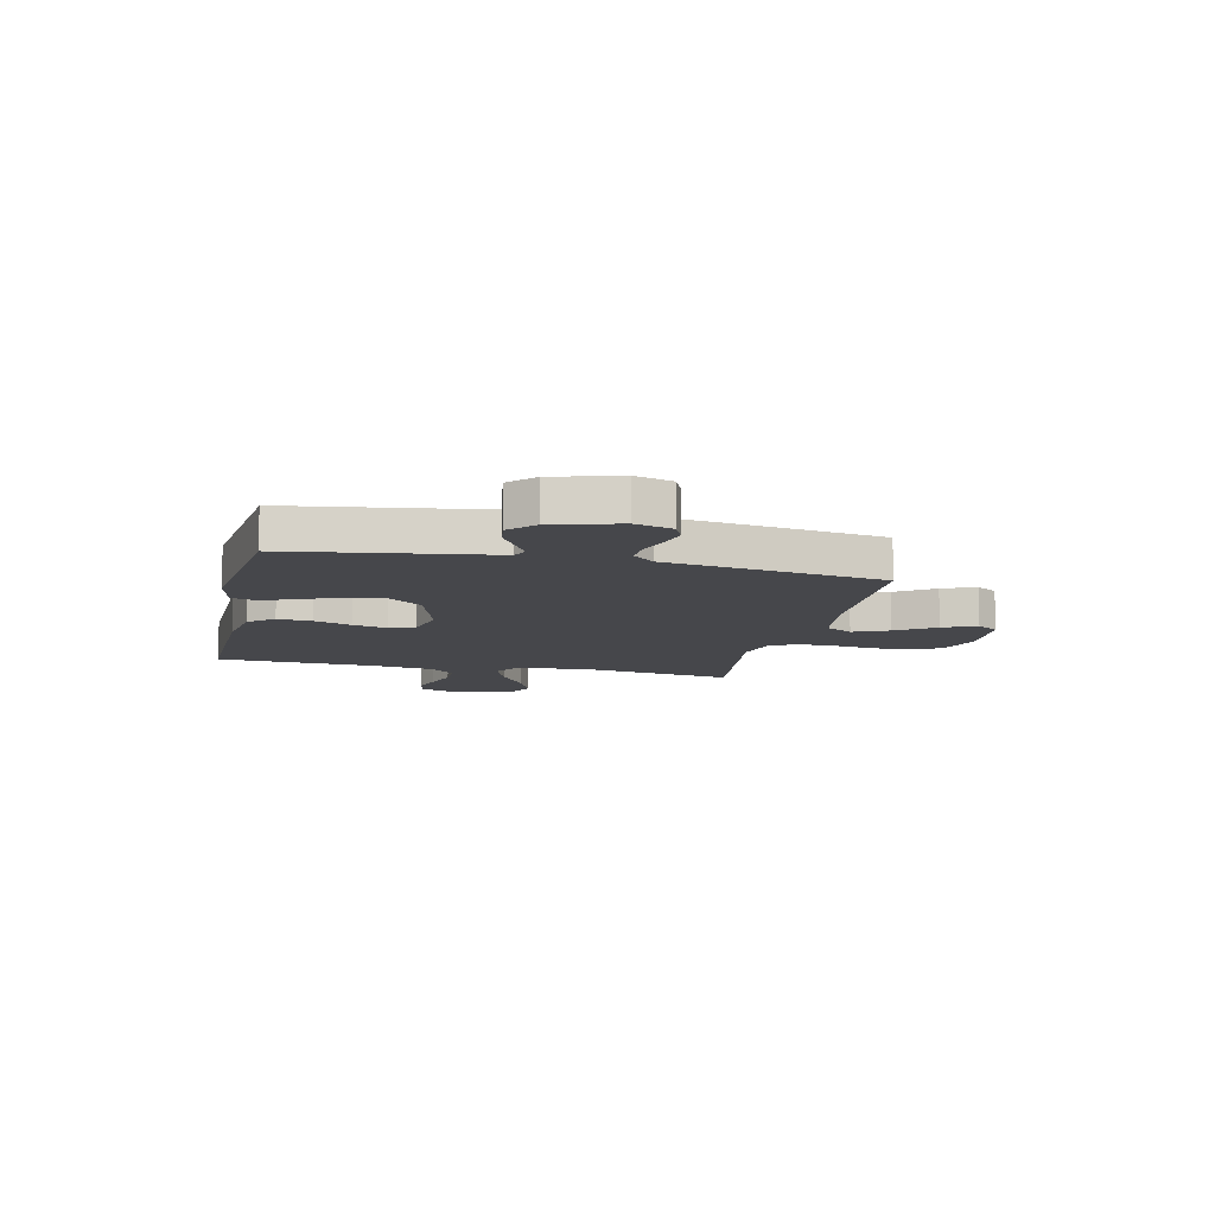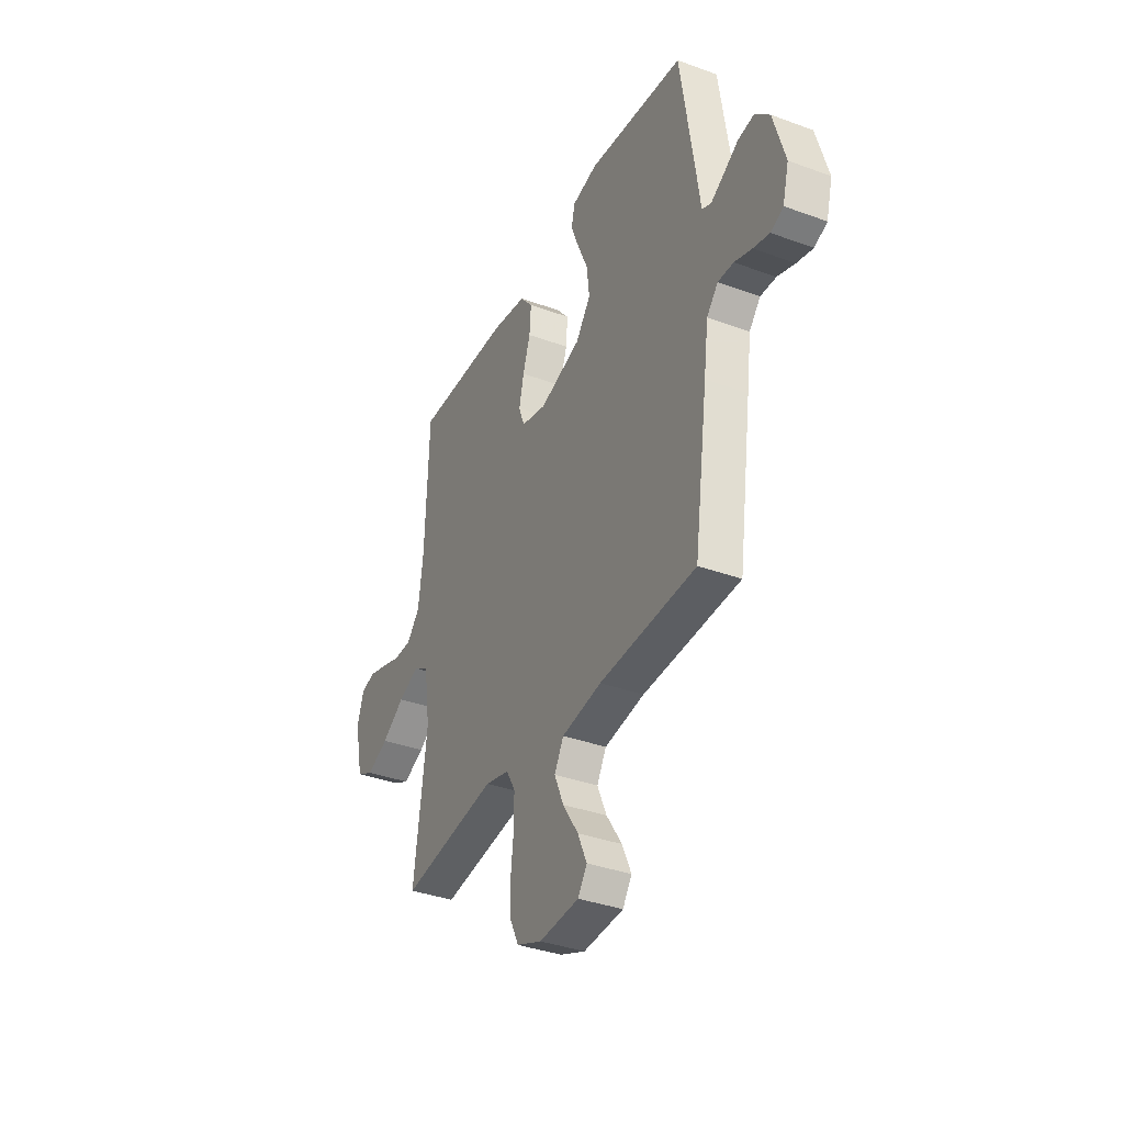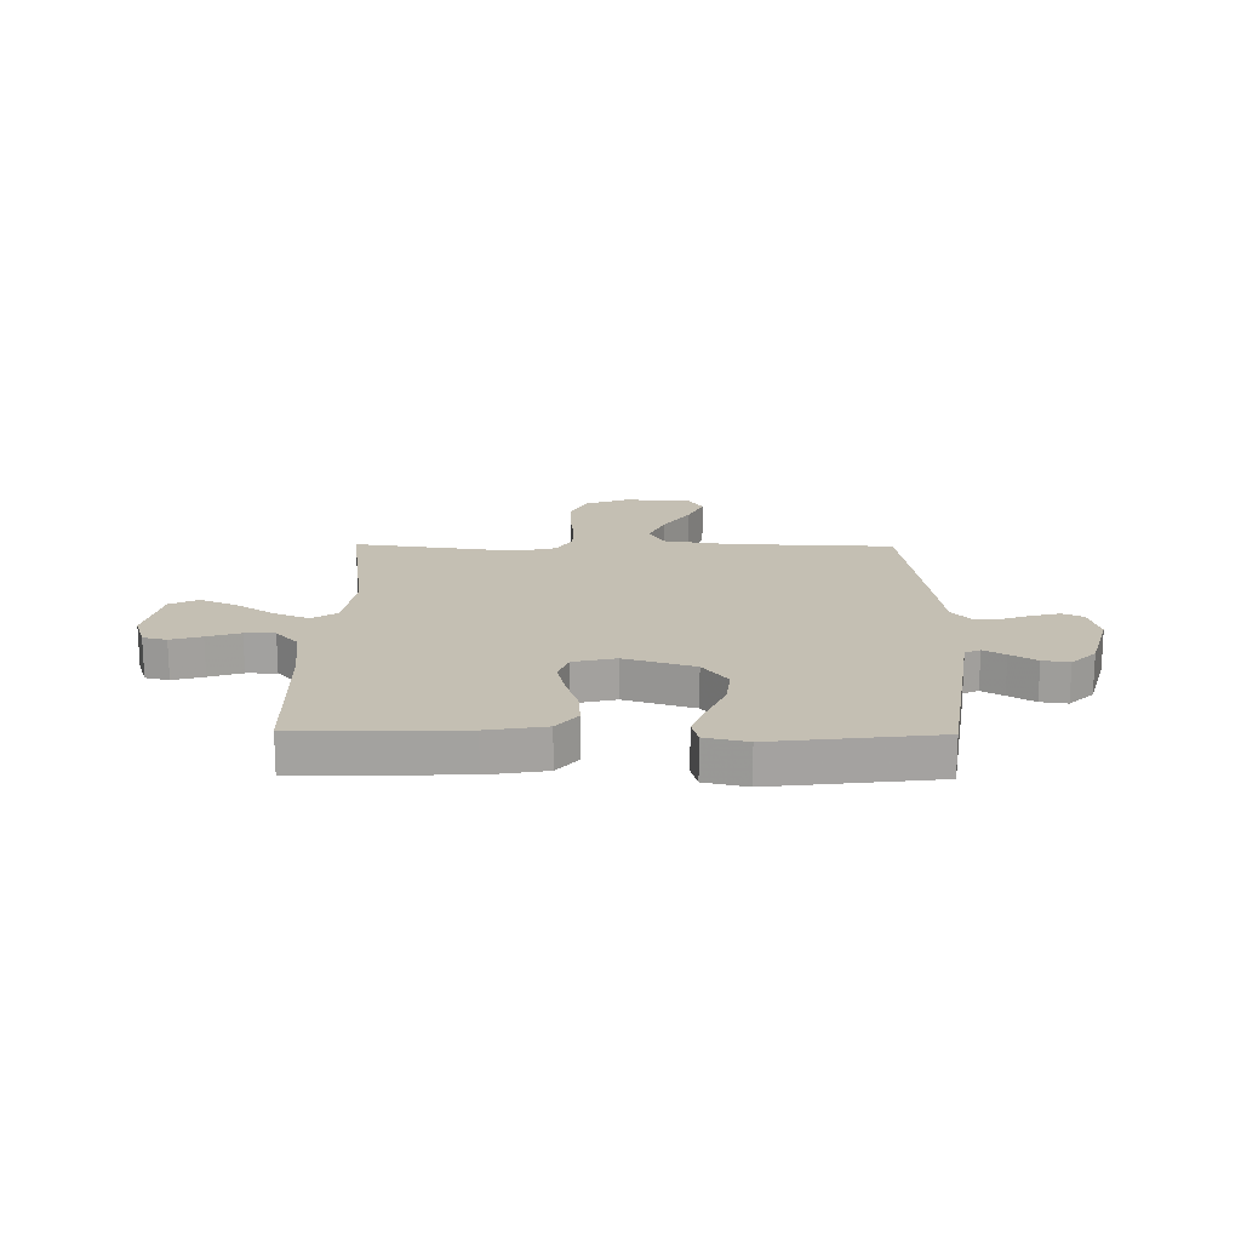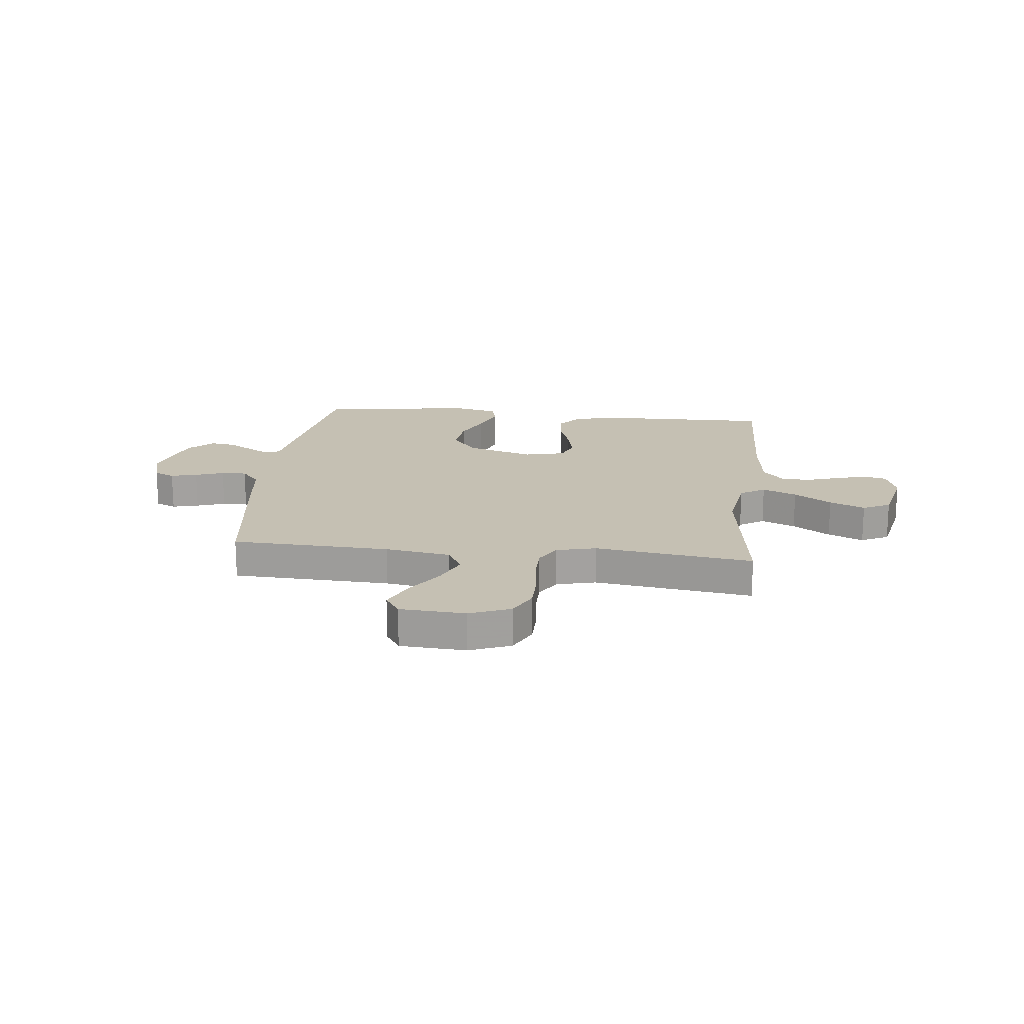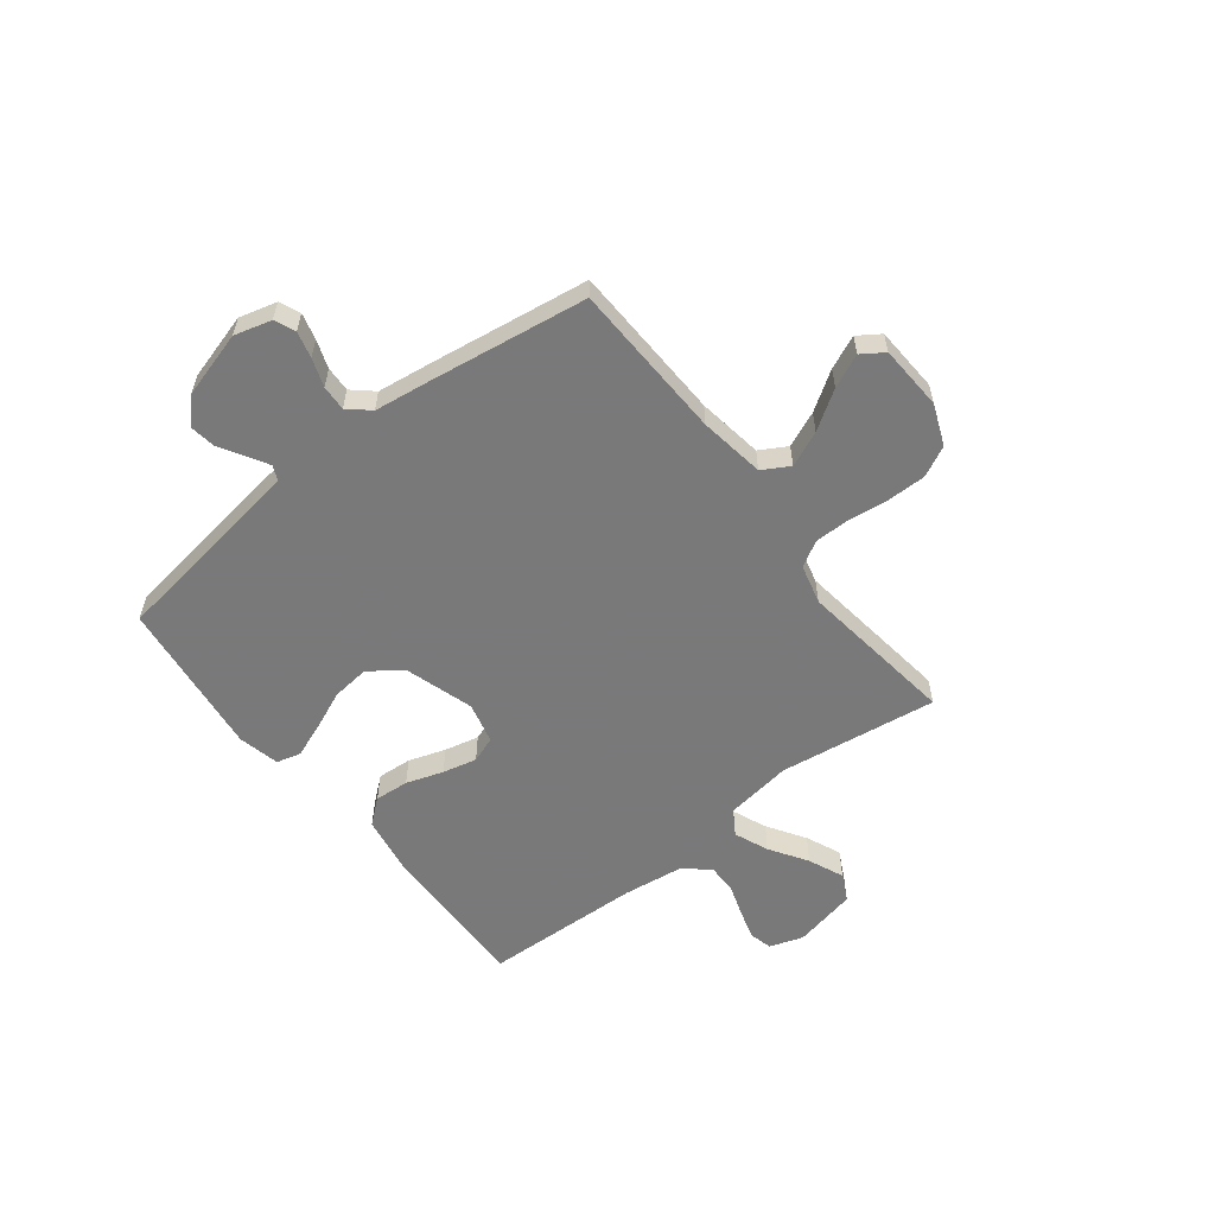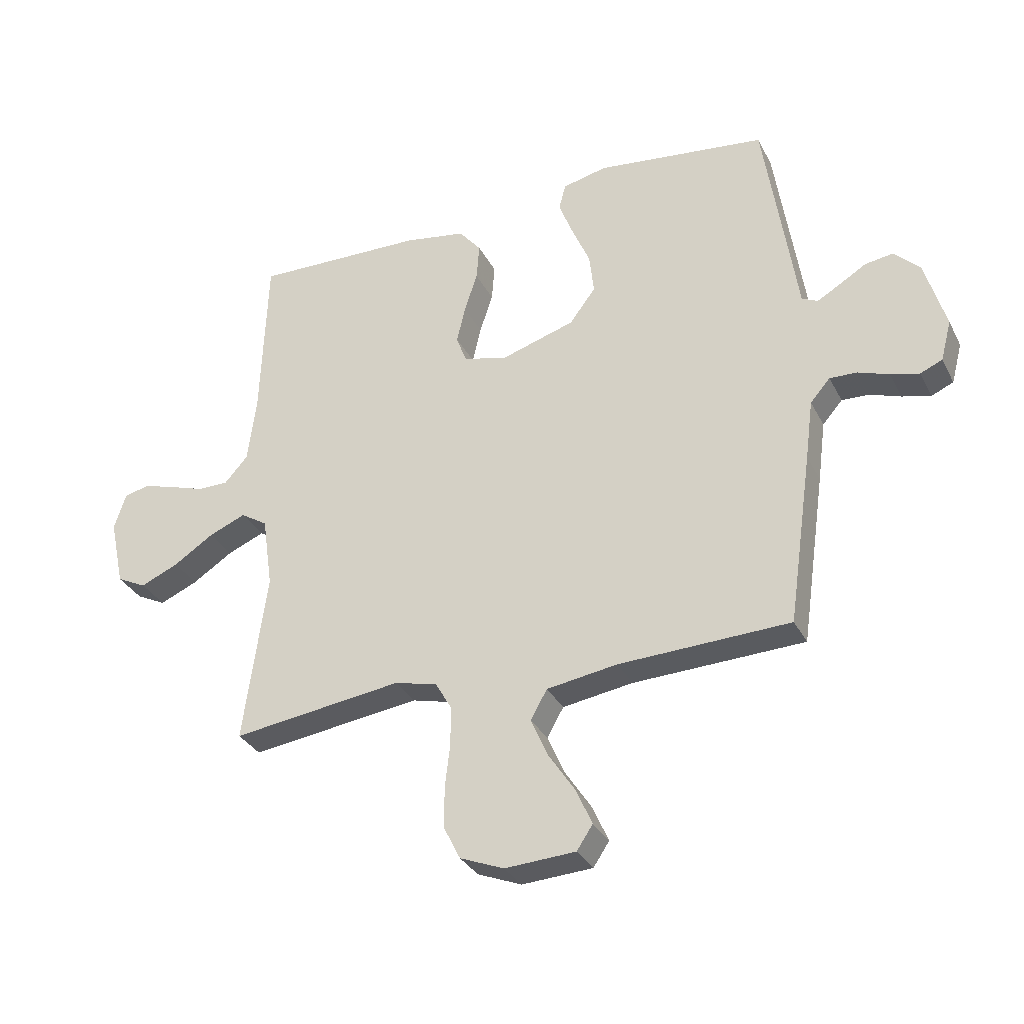
<metadata>
{"format":"obj","ext":"obj","renderer":"f3d","projection":"perspective","resolution":1024,"background":"white","views":[{"elev":-10.8,"azim":77.2,"up":"+Y"},{"elev":-36.4,"azim":64.5,"up":"+Z"},{"elev":17.7,"azim":0.8,"up":"+Y"},{"elev":18.1,"azim":-173.5,"up":"+Y"},{"elev":-57.8,"azim":127.8,"up":"+Y"},{"elev":-32.1,"azim":23.6,"up":"+Z"}]}
</metadata>
<code>
v -0.5 0.07 0.5
v -0.2 0.07 0.493
v -0.092 0.07 0.475
v -0.053 0.07 0.428
v -0.058 0.07 0.363
v -0.081 0.07 0.293
v -0.096 0.07 0.228
v -0.078 0.07 0.179
v 0 0.07 0.16
v 0.129 0.07 0.2
v 0.175 0.07 0.261
v 0.167 0.07 0.333
v 0.135 0.07 0.407
v 0.11 0.07 0.472
v 0.122 0.07 0.518
v 0.2 0.07 0.536
v 0.5 0.07 0.5
v 0.545 0.07 0.2
v 0.556 0.07 0.123
v 0.584 0.07 0.11
v 0.624 0.07 0.133
v 0.672 0.07 0.162
v 0.721 0.07 0.169
v 0.766 0.07 0.125
v 0.802 0.07 0
v 0.783 0.07 -0.071
v 0.744 0.07 -0.088
v 0.694 0.07 -0.075
v 0.64 0.07 -0.056
v 0.592 0.07 -0.054
v 0.557 0.07 -0.094
v 0.543 0.07 -0.2
v 0.5 0.07 -0.5
v 0.2 0.07 -0.511
v 0.076 0.07 -0.53
v 0.047 0.07 -0.581
v 0.076 0.07 -0.648
v 0.124 0.07 -0.721
v 0.152 0.07 -0.784
v 0.124 0.07 -0.826
v 0 0.07 -0.833
v -0.077 0.07 -0.802
v -0.106 0.07 -0.744
v -0.106 0.07 -0.672
v -0.097 0.07 -0.596
v -0.097 0.07 -0.528
v -0.125 0.07 -0.479
v -0.2 0.07 -0.46
v -0.5 0.07 -0.5
v -0.459 0.07 -0.2
v -0.477 0.07 -0.074
v -0.524 0.07 -0.044
v -0.589 0.07 -0.071
v -0.66 0.07 -0.117
v -0.727 0.07 -0.146
v -0.779 0.07 -0.12
v -0.805 0.07 0
v -0.784 0.07 0.064
v -0.74 0.07 0.075
v -0.683 0.07 0.058
v -0.622 0.07 0.038
v -0.567 0.07 0.038
v -0.526 0.07 0.084
v -0.511 0.07 0.2
v -0.5 0 0.5
v -0.2 0 0.493
v -0.092 0 0.475
v -0.053 0 0.428
v -0.058 0 0.363
v -0.081 0 0.293
v -0.096 0 0.228
v -0.078 0 0.179
v 0 0 0.16
v 0.129 0 0.2
v 0.175 0 0.261
v 0.167 0 0.333
v 0.135 0 0.407
v 0.11 0 0.472
v 0.122 0 0.518
v 0.2 0 0.536
v 0.5 0 0.5
v 0.545 0 0.2
v 0.556 0 0.123
v 0.584 0 0.11
v 0.624 0 0.133
v 0.672 0 0.162
v 0.721 0 0.169
v 0.766 0 0.125
v 0.802 0 0
v 0.783 0 -0.071
v 0.744 0 -0.088
v 0.694 0 -0.075
v 0.64 0 -0.056
v 0.592 0 -0.054
v 0.557 0 -0.094
v 0.543 0 -0.2
v 0.5 0 -0.5
v 0.2 0 -0.511
v 0.076 0 -0.53
v 0.047 0 -0.581
v 0.076 0 -0.648
v 0.124 0 -0.721
v 0.152 0 -0.784
v 0.124 0 -0.826
v 0 0 -0.833
v -0.077 0 -0.802
v -0.106 0 -0.744
v -0.106 0 -0.672
v -0.097 0 -0.596
v -0.097 0 -0.528
v -0.125 0 -0.479
v -0.2 0 -0.46
v -0.5 0 -0.5
v -0.459 0 -0.2
v -0.477 0 -0.074
v -0.524 0 -0.044
v -0.589 0 -0.071
v -0.66 0 -0.117
v -0.727 0 -0.146
v -0.779 0 -0.12
v -0.805 0 0
v -0.784 0 0.064
v -0.74 0 0.075
v -0.683 0 0.058
v -0.622 0 0.038
v -0.567 0 0.038
v -0.526 0 0.084
v -0.511 0 0.2
f 58 59 60 61
f 56 57 58 61
f 56 61 62
f 53 54 55 56
f 52 53 56 62
f 51 52 62 63
f 48 49 50
f 47 48 50 51
f 42 43 44 45
f 42 45 46
f 41 42 46
f 40 41 46
f 37 38 39 40
f 36 37 40 46
f 35 36 46 47
f 31 32 33 34
f 31 34 35 47
f 26 27 28 29
f 24 25 26 29
f 24 29 30
f 21 22 23 24
f 20 21 24 30
f 19 20 30 31
f 12 13 14 15
f 12 15 16 17
f 3 4 5 6
f 3 6 7
f 64 1 2 3
f 64 3 7
f 63 64 7 8
f 51 63 8 9
f 47 51 9 10
f 31 47 10 11
f 17 18 19 31
f 11 12 17 31
f 125 124 123 122
f 125 122 121 120
f 126 125 120
f 120 119 118 117
f 126 120 117 116
f 127 126 116 115
f 114 113 112
f 115 114 112 111
f 109 108 107 106
f 110 109 106
f 110 106 105
f 110 105 104
f 104 103 102 101
f 110 104 101 100
f 111 110 100 99
f 98 97 96 95
f 111 99 98 95
f 93 92 91 90
f 93 90 89 88
f 94 93 88
f 88 87 86 85
f 94 88 85 84
f 95 94 84 83
f 79 78 77 76
f 81 80 79 76
f 70 69 68 67
f 71 70 67
f 67 66 65 128
f 71 67 128
f 72 71 128 127
f 73 72 127 115
f 74 73 115 111
f 75 74 111 95
f 95 83 82 81
f 95 81 76 75
f 1 65 66 2
f 2 66 67 3
f 3 67 68 4
f 4 68 69 5
f 5 69 70 6
f 6 70 71 7
f 7 71 72 8
f 8 72 73 9
f 9 73 74 10
f 10 74 75 11
f 11 75 76 12
f 12 76 77 13
f 13 77 78 14
f 14 78 79 15
f 15 79 80 16
f 16 80 81 17
f 17 81 82 18
f 18 82 83 19
f 19 83 84 20
f 20 84 85 21
f 21 85 86 22
f 22 86 87 23
f 23 87 88 24
f 24 88 89 25
f 25 89 90 26
f 26 90 91 27
f 27 91 92 28
f 28 92 93 29
f 29 93 94 30
f 30 94 95 31
f 31 95 96 32
f 32 96 97 33
f 33 97 98 34
f 34 98 99 35
f 35 99 100 36
f 36 100 101 37
f 37 101 102 38
f 38 102 103 39
f 39 103 104 40
f 40 104 105 41
f 41 105 106 42
f 42 106 107 43
f 43 107 108 44
f 44 108 109 45
f 45 109 110 46
f 46 110 111 47
f 47 111 112 48
f 48 112 113 49
f 49 113 114 50
f 50 114 115 51
f 51 115 116 52
f 52 116 117 53
f 53 117 118 54
f 54 118 119 55
f 55 119 120 56
f 56 120 121 57
f 57 121 122 58
f 58 122 123 59
f 59 123 124 60
f 60 124 125 61
f 61 125 126 62
f 62 126 127 63
f 63 127 128 64
f 64 128 65 1

</code>
